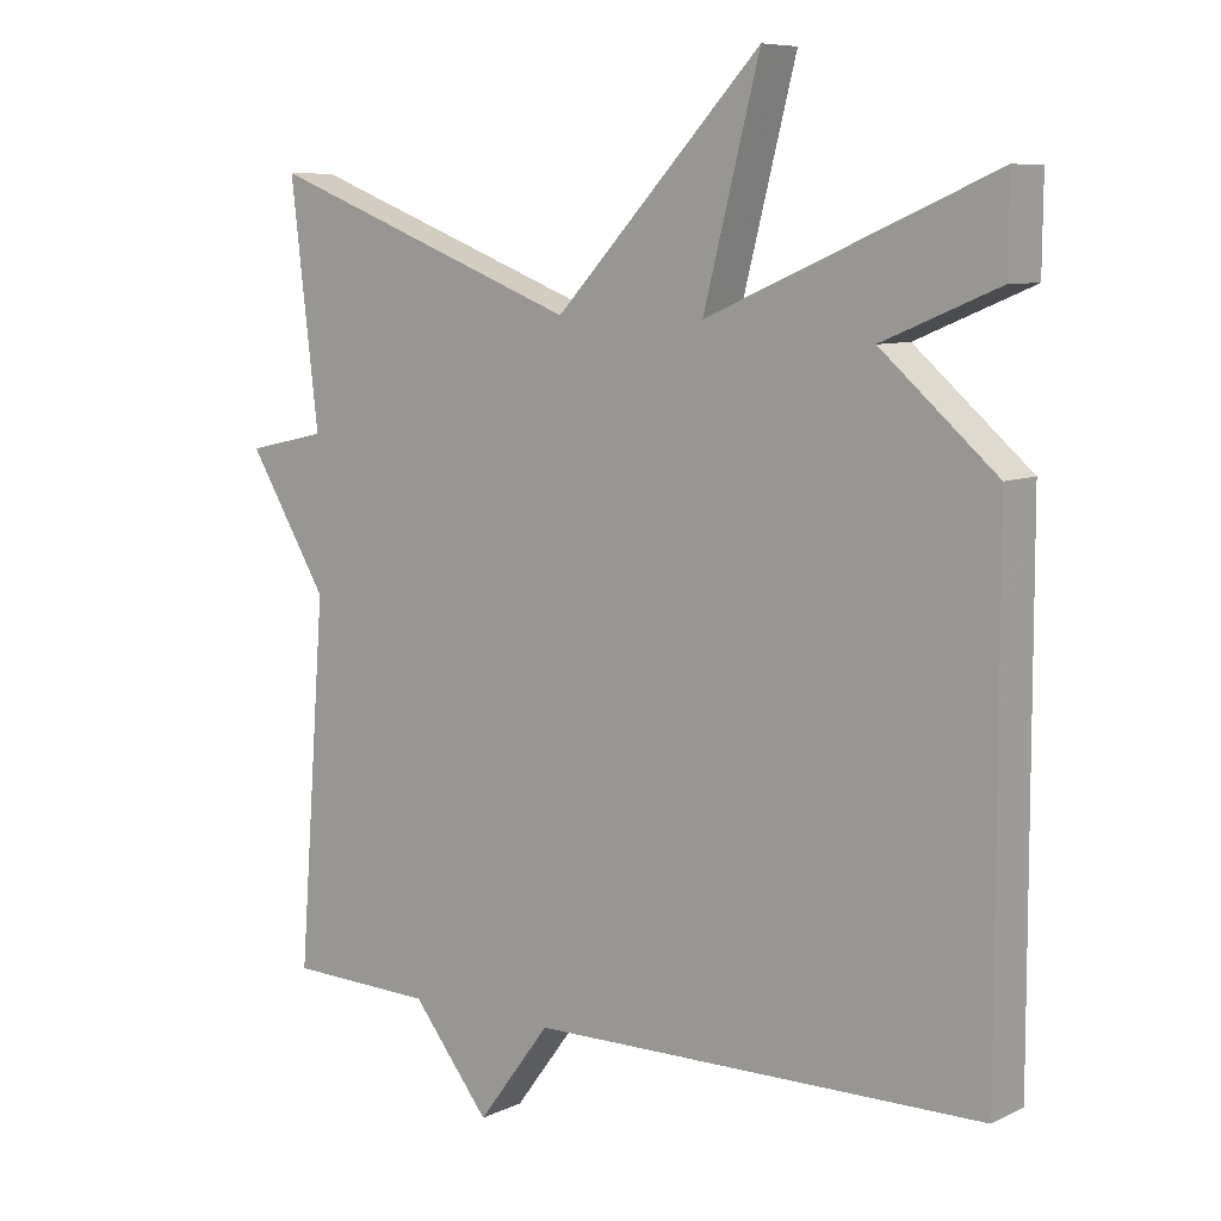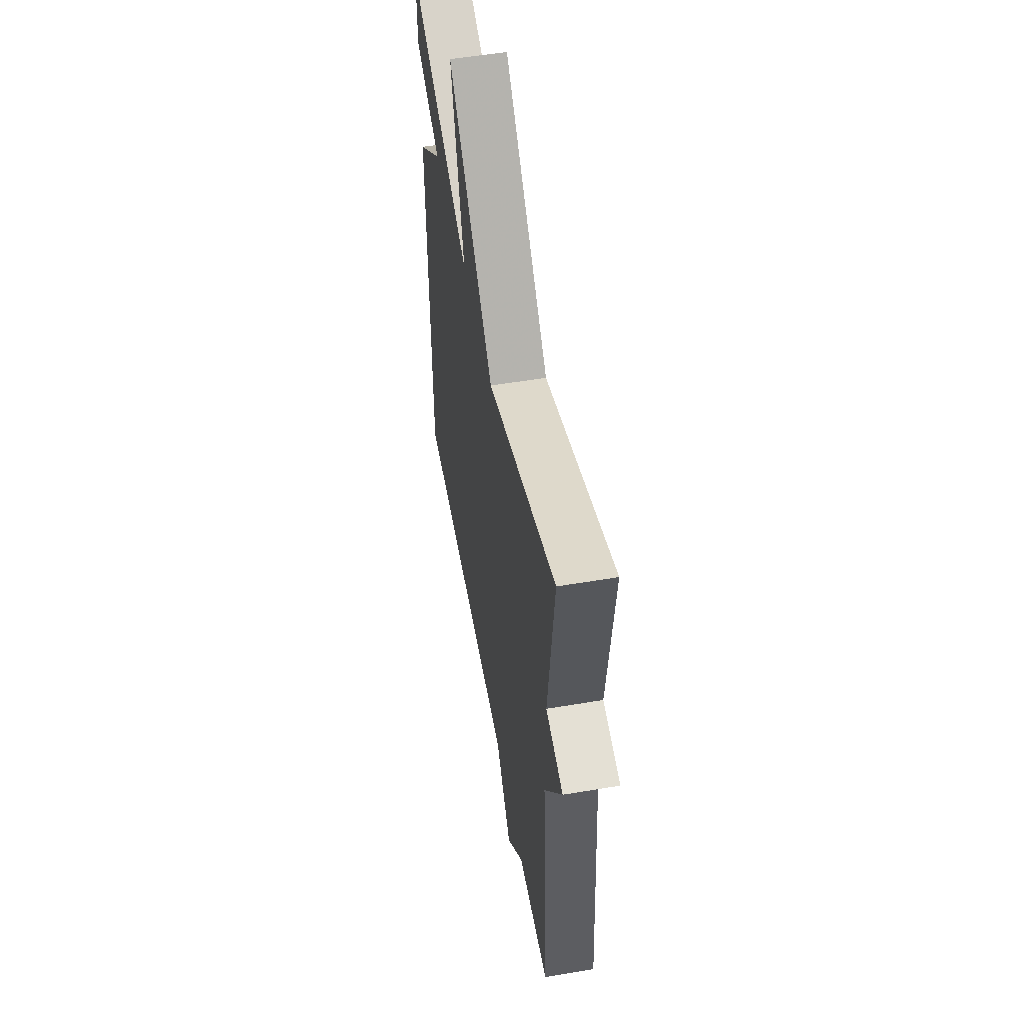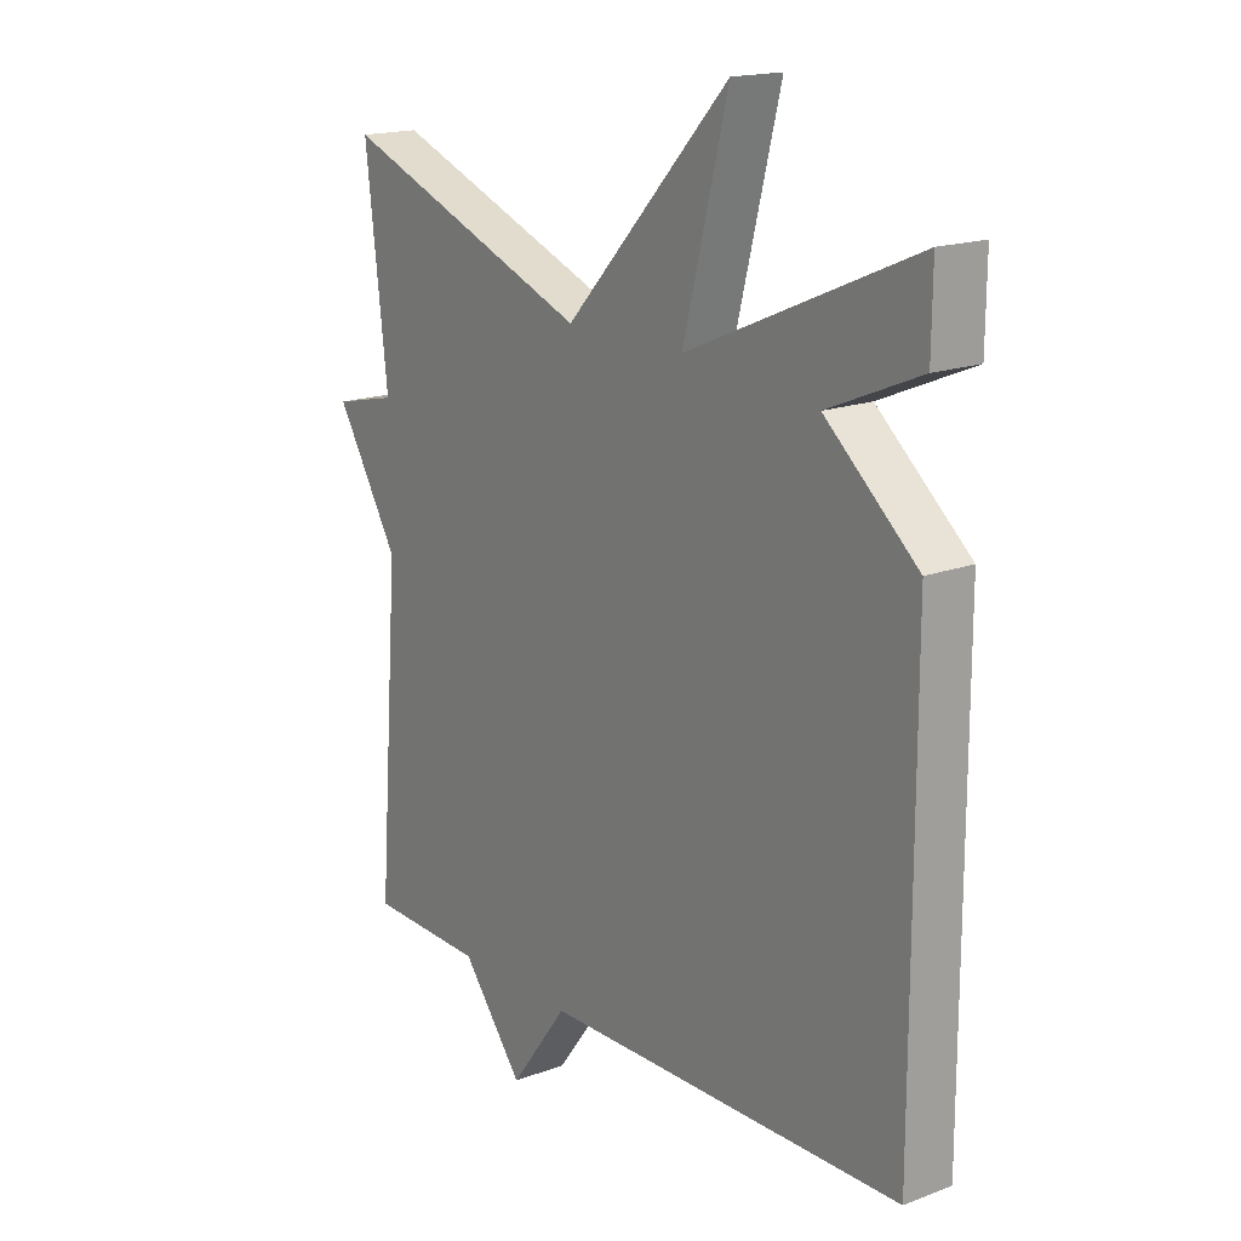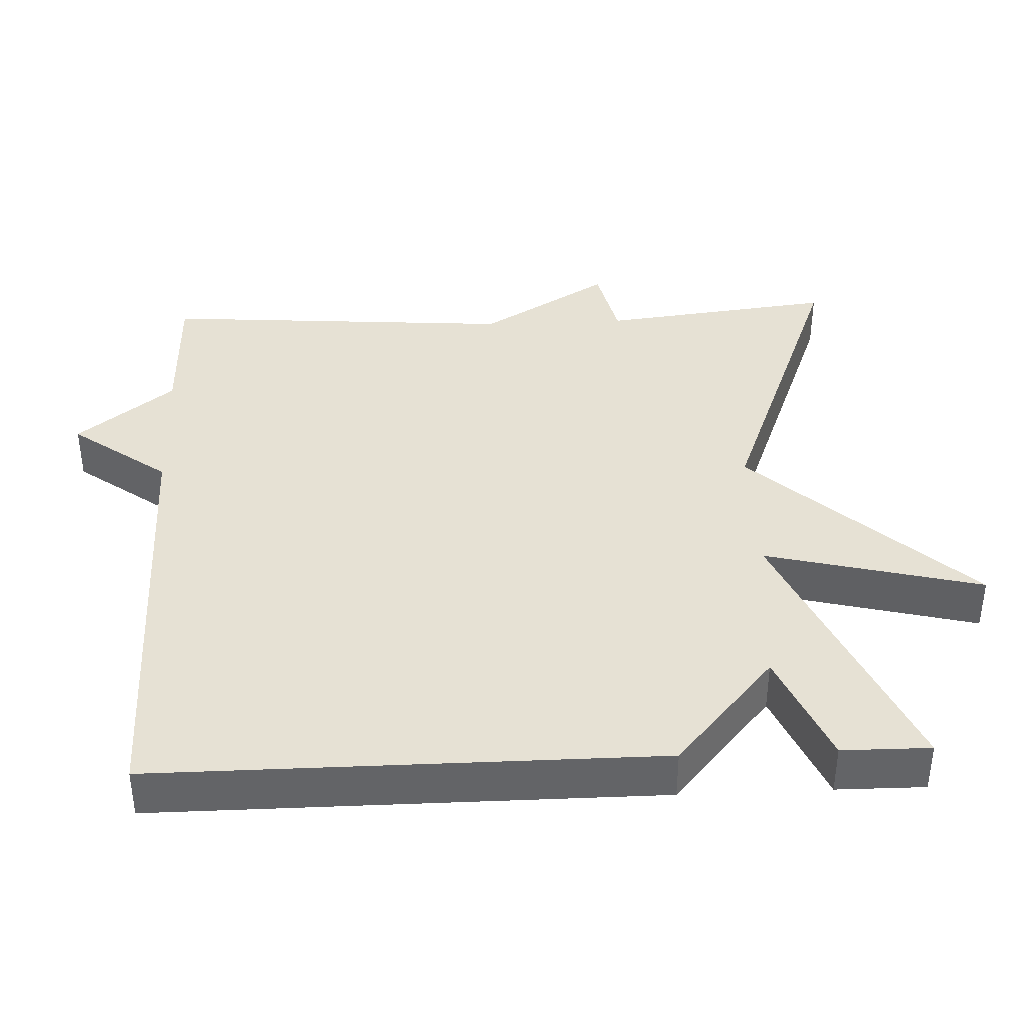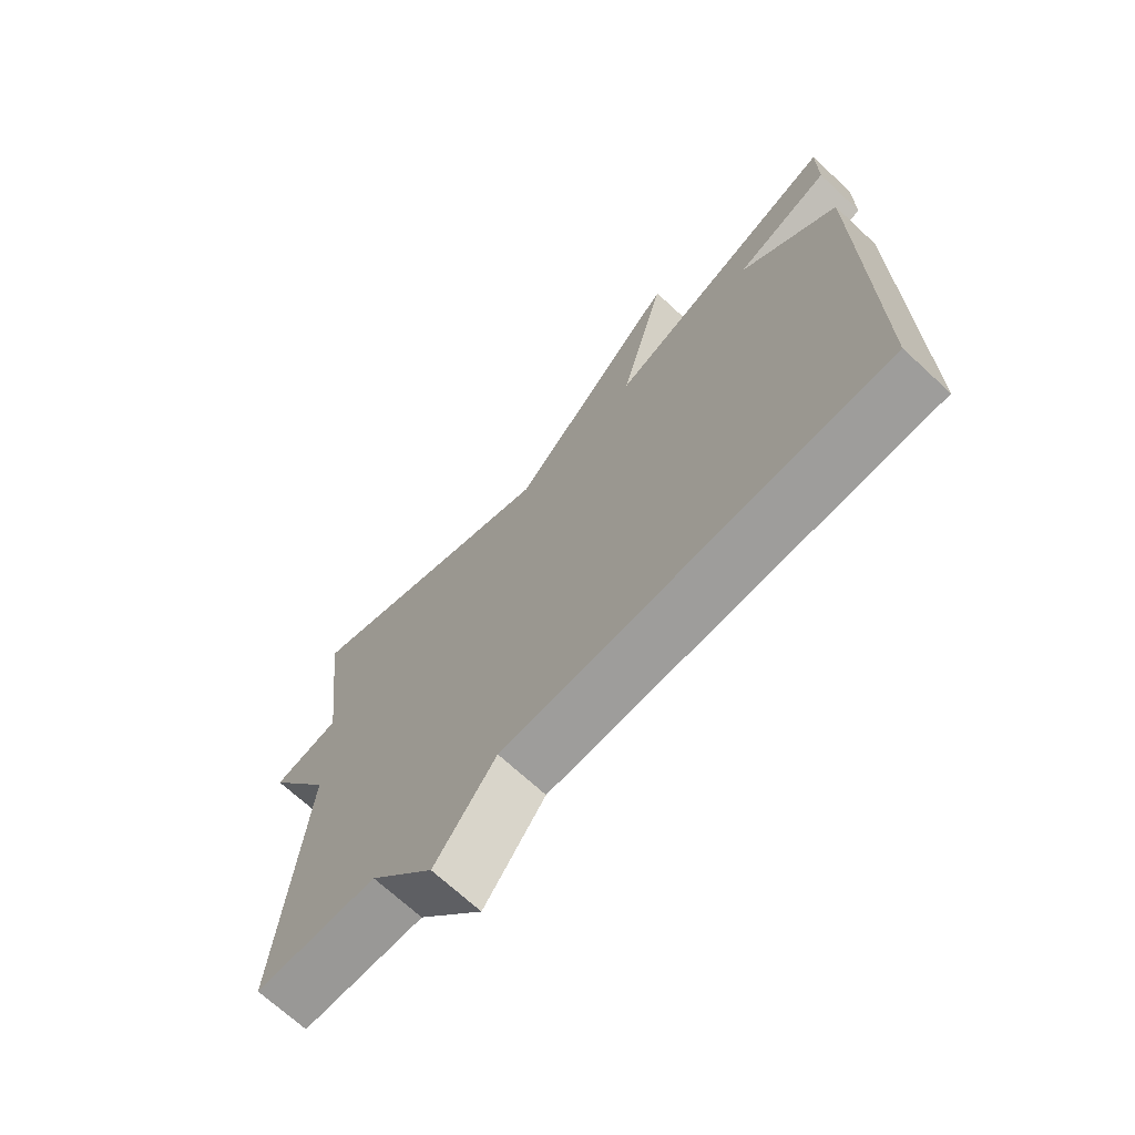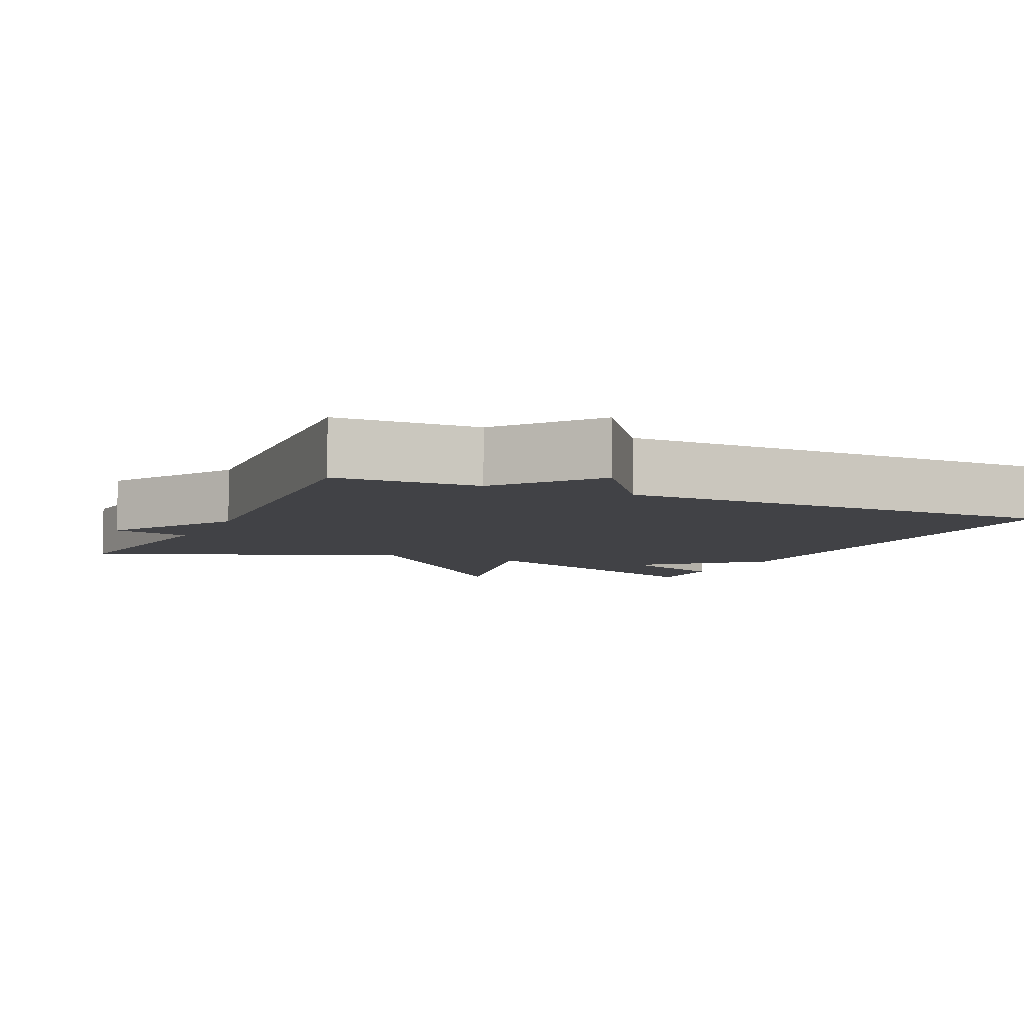
<metadata>
{"format":"obj","ext":"obj","renderer":"f3d","projection":"perspective","resolution":1024,"background":"white","views":[{"elev":8.1,"azim":-142.3,"up":"+Z"},{"elev":54.1,"azim":79.8,"up":"+Z"},{"elev":17.2,"azim":-126.9,"up":"+Z"},{"elev":39.0,"azim":-92.6,"up":"+Y"},{"elev":-70.0,"azim":-132.8,"up":"+Z"},{"elev":-6.6,"azim":155.0,"up":"+Y"}]}
</metadata>
<code>
v 0.5 0.07 0.5
v 0.463 0.07 0.183
v 0.569 0.07 0.159
v 0.463 0.07 -0.017
v 0.5 0.07 -0.5
v 0.306 0.07 -0.506
v 0.203 0.07 -0.637
v 0.106 0.07 -0.506
v -0.5 0.07 -0.5
v -0.499 0.07 0.18
v -0.344 0.07 0.315
v -0.499 0.07 0.38
v -0.5 0.07 0.5
v -0.12 0.07 0.336
v -0.195 0.07 0.63
v 0.08 0.07 0.336
v 0.5 0 0.5
v 0.463 0 0.183
v 0.569 0 0.159
v 0.463 0 -0.017
v 0.5 0 -0.5
v 0.306 0 -0.506
v 0.203 0 -0.637
v 0.106 0 -0.506
v -0.5 0 -0.5
v -0.499 0 0.18
v -0.344 0 0.315
v -0.499 0 0.38
v -0.5 0 0.5
v -0.12 0 0.336
v -0.195 0 0.63
v 0.08 0 0.336
f 14 15 16
f 11 12 13 14
f 11 14 16
f 10 11 16
f 9 10 16
f 8 9 16
f 16 1 2
f 8 16 2
f 7 8 2
f 6 7 2
f 4 5 6
f 2 3 4
f 2 4 6
f 32 31 30
f 30 29 28 27
f 32 30 27
f 32 27 26
f 32 26 25
f 32 25 24
f 18 17 32
f 18 32 24
f 18 24 23
f 18 23 22
f 22 21 20
f 20 19 18
f 22 20 18
f 1 17 18 2
f 2 18 19 3
f 3 19 20 4
f 4 20 21 5
f 5 21 22 6
f 6 22 23 7
f 7 23 24 8
f 8 24 25 9
f 9 25 26 10
f 10 26 27 11
f 11 27 28 12
f 12 28 29 13
f 13 29 30 14
f 14 30 31 15
f 15 31 32 16
f 16 32 17 1

</code>
